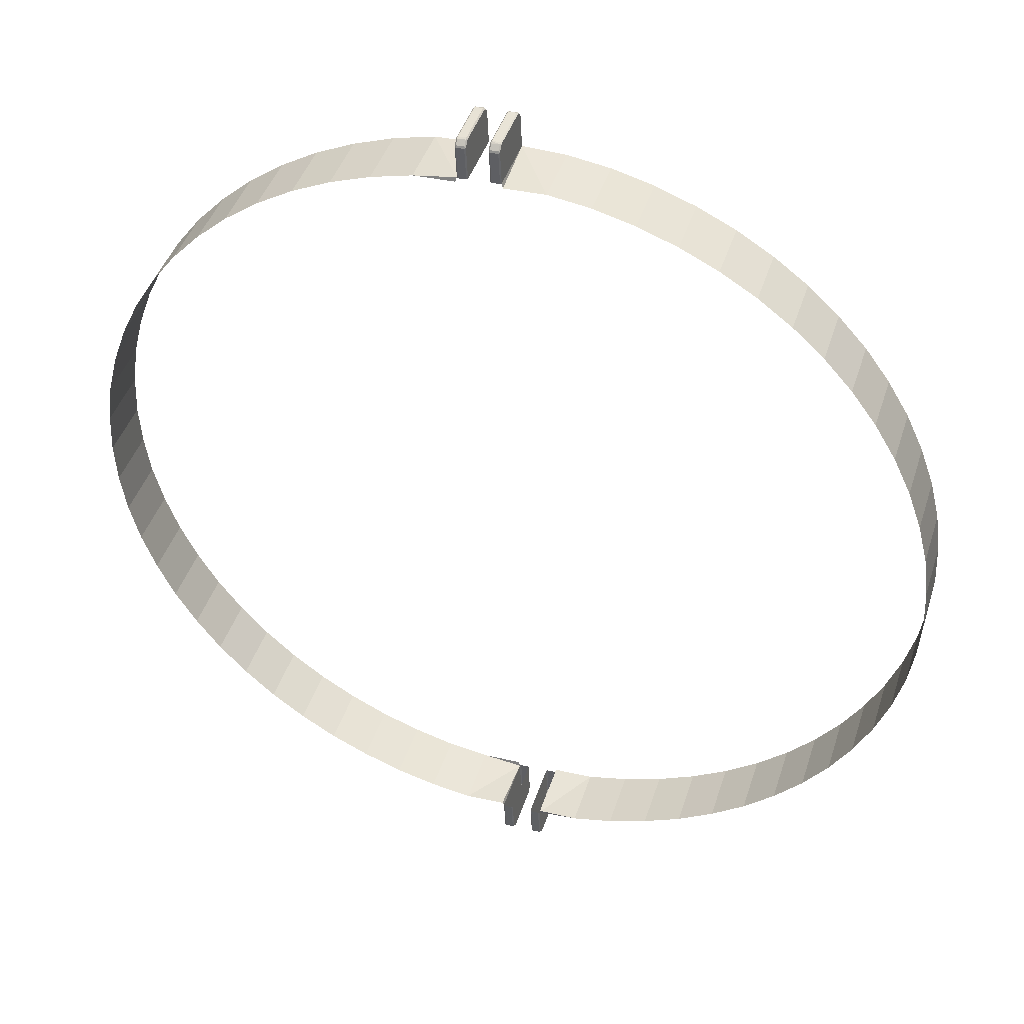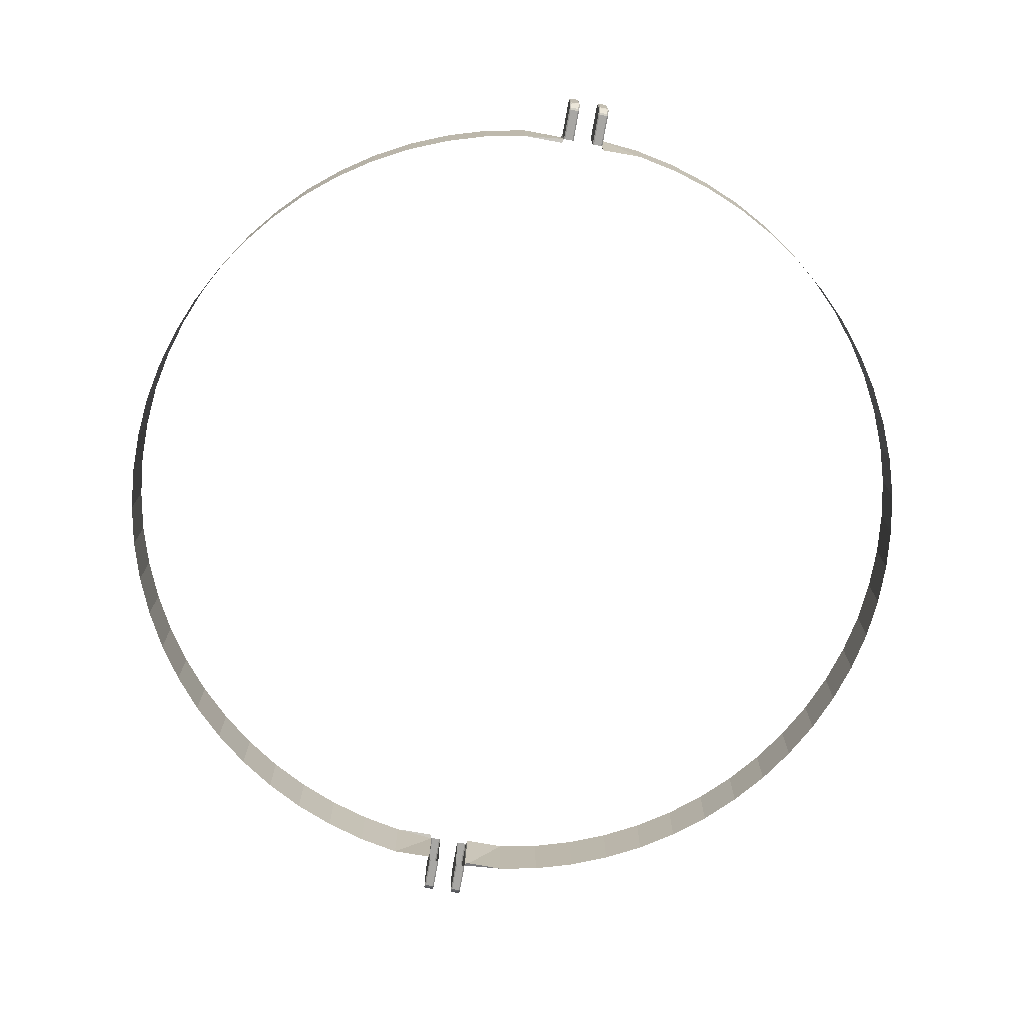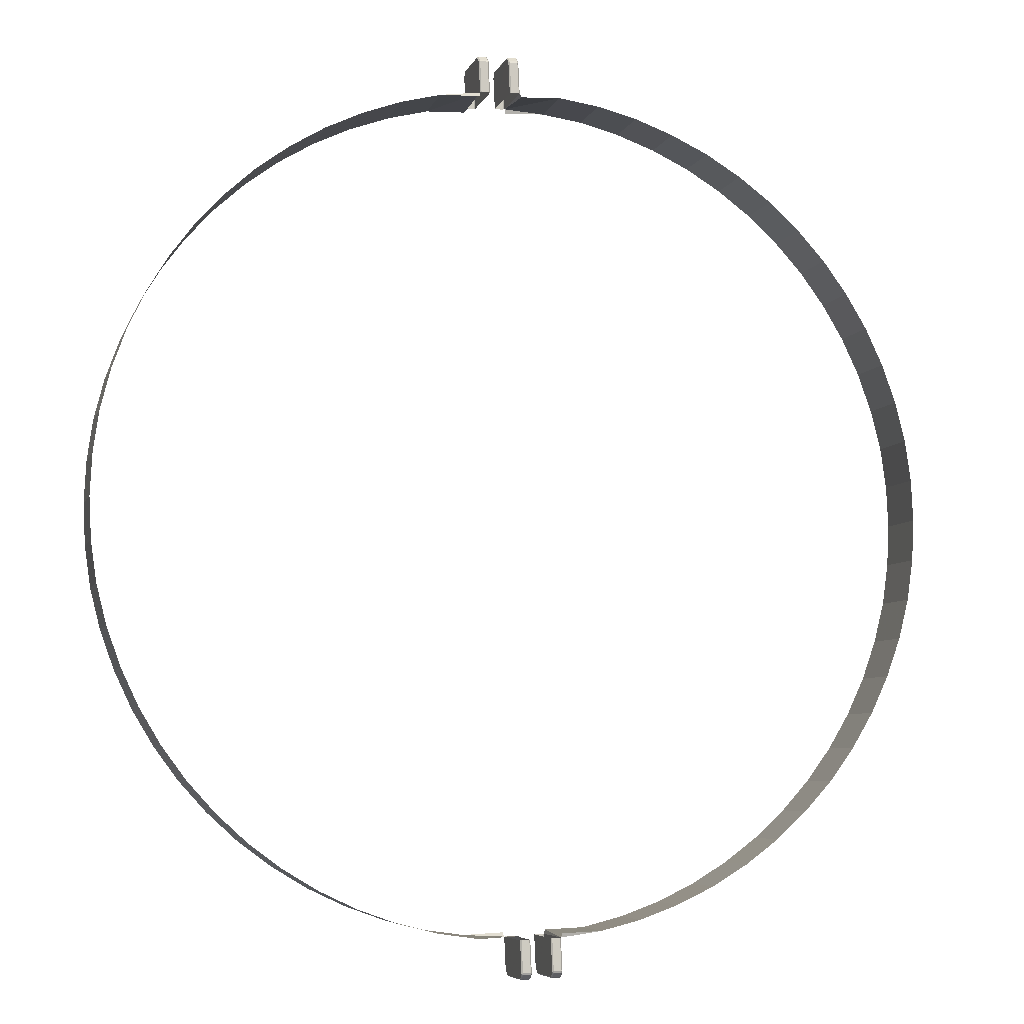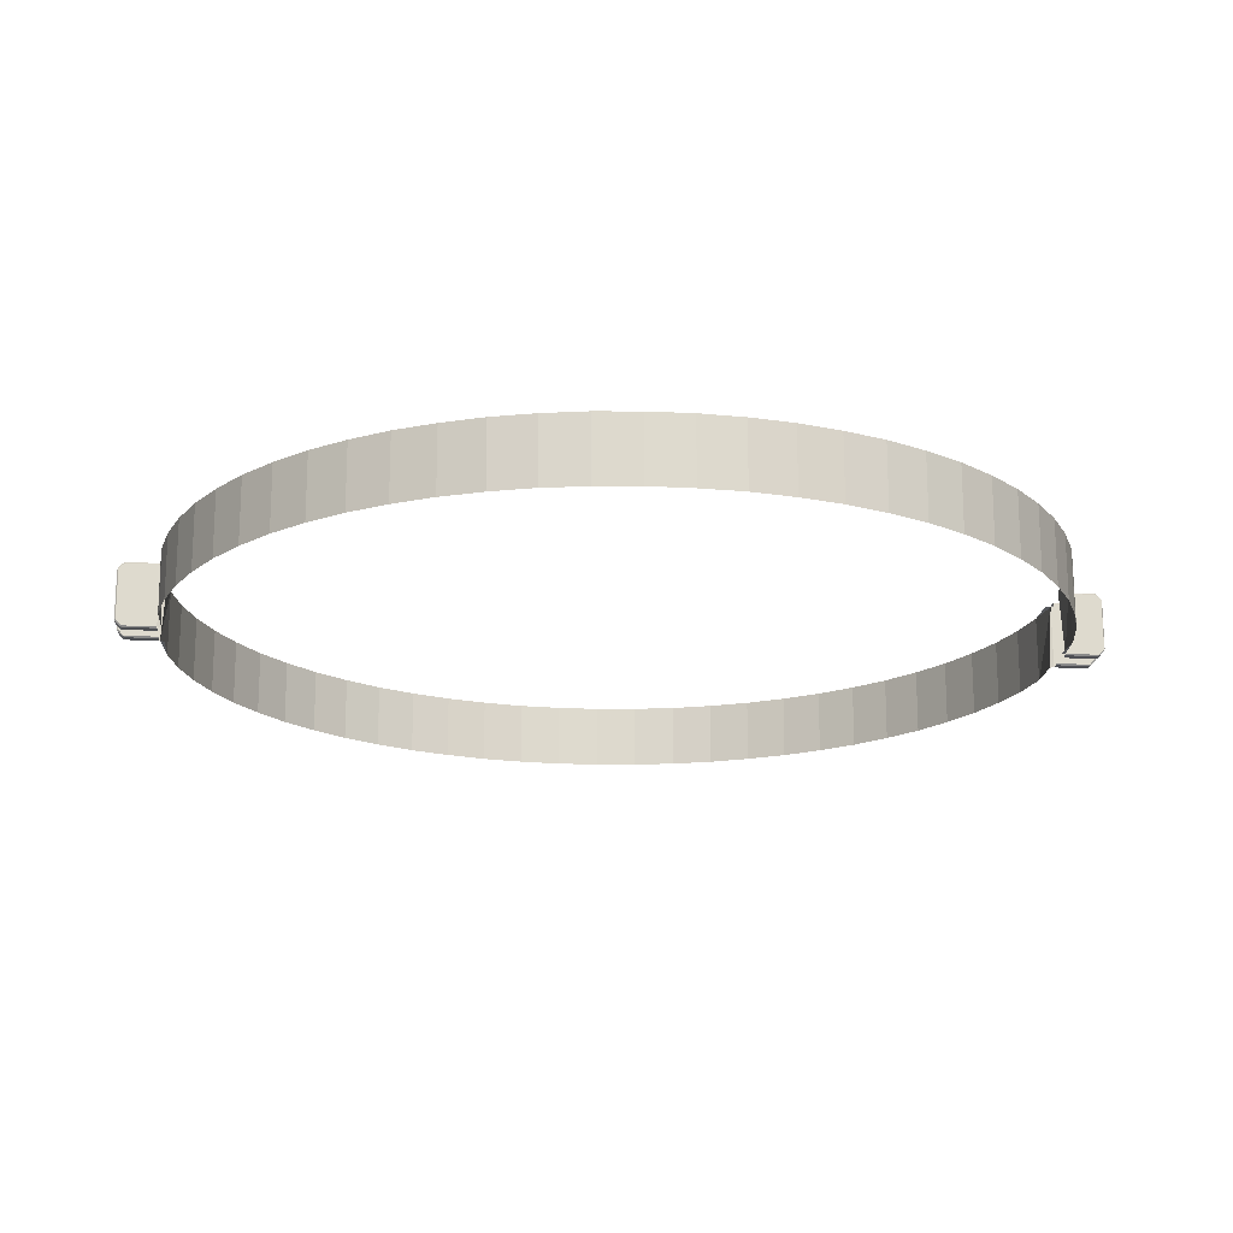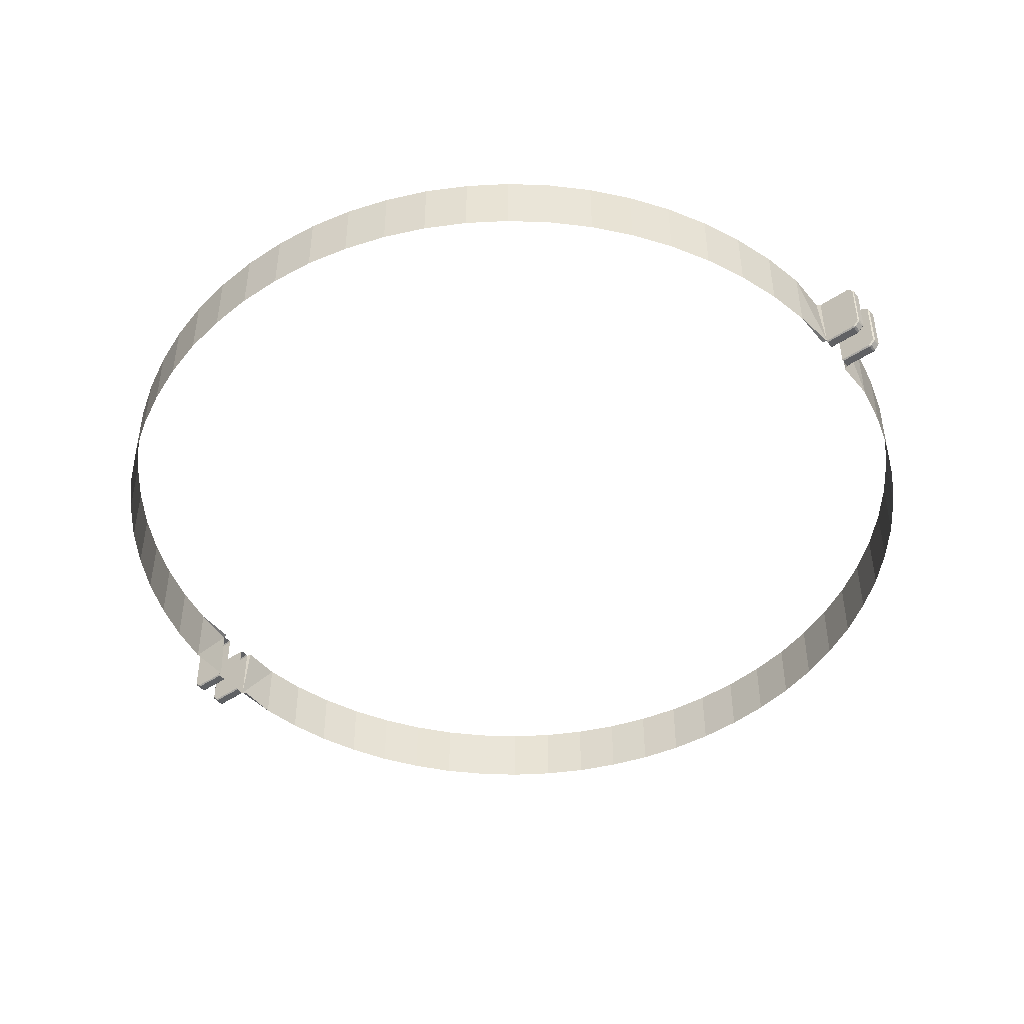
<metadata>
{"format":"obj","ext":"obj","renderer":"f3d","projection":"perspective","resolution":1024,"background":"white","views":[{"elev":43.4,"azim":-162.6,"up":"+Z"},{"elev":-74.6,"azim":172.5,"up":"+Y"},{"elev":-6.3,"azim":164.9,"up":"+Z"},{"elev":-18.1,"azim":87.1,"up":"+Y"},{"elev":-46.6,"azim":-50.1,"up":"+Y"}]}
</metadata>
<code>
v -0.0003683 0.0172 -0.1098
v -0.00066 0.002499 -0.1096
v -0.002865 0.002791 -0.1097
v -0.002558 0.01751 -0.1095
v 0.0003676 0.0172 0.1098
v 0.0006593 0.002499 0.1096
v 0.002865 0.002791 0.1097
v 0.002557 0.01751 0.1095
v 0.008151 0.002471 0.1093
v 0.01036 0.002762 0.1093
v 0.01005 0.01754 0.1092
v 0.007859 0.01723 0.1094
v -0.008151 0.002471 -0.1093
v -0.01036 0.002762 -0.1093
v -0.01005 0.01754 -0.1092
v -0.00786 0.01723 -0.1094
v -0.0004285 0.01588 -0.1111
v -0.0007322 0.003787 -0.1111
v -0.002926 0.004115 -0.1109
v -0.00263 0.01622 -0.111
v 0.0004278 0.01588 0.1111
v 0.0007315 0.003787 0.1111
v 0.002925 0.004115 0.1109
v 0.002629 0.01622 0.111
v 0.008223 0.003759 0.1108
v 0.01042 0.004087 0.1106
v 0.01012 0.01625 0.1107
v 0.007919 0.0159 0.1107
v -0.008224 0.003759 -0.1108
v -0.01042 0.004087 -0.1106
v -0.01012 0.01625 -0.1107
v -0.00792 0.0159 -0.1107
v -0.0006832 0.01729 -0.1101
v -0.0006599 0.0175 -0.1096
v -0.0006833 0.002711 -0.1101
v -0.0003683 0.0028 -0.1098
v -0.002581 0.002704 -0.11
v -0.002558 0.002492 -0.1095
v -0.002581 0.0173 -0.11
v -0.002865 0.01721 -0.1097
v 0.0006825 0.01729 0.1101
v 0.0006592 0.0175 0.1096
v 0.0006826 0.002711 0.1101
v 0.0003676 0.0028 0.1098
v 0.00258 0.002704 0.11
v 0.002557 0.002492 0.1095
v 0.00258 0.0173 0.11
v 0.002865 0.01721 0.1097
v 0.008174 0.002683 0.1098
v 0.007859 0.002772 0.1094
v 0.01007 0.002676 0.1097
v 0.01005 0.002464 0.1092
v 0.01007 0.01732 0.1097
v 0.01036 0.01724 0.1093
v 0.008174 0.01732 0.1098
v 0.008151 0.01753 0.1093
v -0.008175 0.002683 -0.1098
v -0.00786 0.002772 -0.1094
v -0.01007 0.002676 -0.1097
v -0.01005 0.002464 -0.1092
v -0.01007 0.01732 -0.1097
v -0.01036 0.01724 -0.1093
v -0.008175 0.01732 -0.1098
v -0.008152 0.01753 -0.1093
v -0.0007418 0.0157 -0.1113
v -0.0007322 0.01621 -0.1111
v -0.0007419 0.004299 -0.1113
v -0.0004286 0.004124 -0.1111
v -0.00264 0.004292 -0.1113
v -0.00263 0.00378 -0.111
v -0.00264 0.01571 -0.1113
v -0.002926 0.01589 -0.1109
v 0.0007411 0.0157 0.1113
v 0.0007315 0.01621 0.1111
v 0.0007412 0.004299 0.1113
v 0.0004278 0.004124 0.1111
v 0.002639 0.004292 0.1113
v 0.002629 0.00378 0.111
v 0.002639 0.01571 0.1113
v 0.002925 0.01589 0.1109
v 0.008233 0.004271 0.111
v 0.007919 0.004096 0.1107
v 0.01013 0.004264 0.1109
v 0.01012 0.003751 0.1107
v 0.01013 0.01574 0.1109
v 0.01042 0.01591 0.1106
v 0.008233 0.01573 0.111
v 0.008223 0.01624 0.1108
v -0.008233 0.004271 -0.111
v -0.00792 0.004096 -0.1107
v -0.01013 0.004264 -0.1109
v -0.01012 0.003751 -0.1107
v -0.01013 0.01574 -0.1109
v -0.01042 0.01591 -0.1106
v -0.008233 0.01573 -0.111
v -0.008224 0.01624 -0.1108
v 0.102 0.002425 0
v 0.1001 0.002425 -0.0199
v 0.09425 0.002425 -0.03904
v 0.08482 0.002425 -0.05668
v 0.07213 0.002425 -0.07213
v 0.05668 0.002425 -0.08482
v 0.03904 0.002425 -0.09425
v 0.0199 0.002425 -0.1001
v 0.1001 0.01758 -0.0199
v 0.102 0.01758 0
v 0.0199 0.01758 -0.1001
v 0.03904 0.01758 -0.09425
v 0.05668 0.01758 -0.08482
v 0.07213 0.01758 -0.07213
v 0.08482 0.01758 -0.05668
v 0.09425 0.01758 -0.03904
v 0.1015 0.002387 -0.01
v 0.09764 0.002387 -0.02962
v 0.08998 0.002387 -0.0481
v 0.07887 0.002387 -0.06473
v 0.06473 0.002387 -0.07887
v 0.0481 0.002387 -0.08998
v 0.02962 0.002387 -0.09764
v 0.01 0.002387 -0.1015
v 0.1015 0.01761 -0.01
v 0.01 0.01761 -0.1015
v 0.02962 0.01761 -0.09764
v 0.0481 0.01761 -0.08998
v 0.06473 0.01761 -0.07887
v 0.07887 0.01761 -0.06473
v 0.08998 0.01761 -0.0481
v 0.09764 0.01761 -0.02962
v -5.327e-06 0.0028 -0.102
v -0.0199 0.002425 -0.1001
v -0.03904 0.002425 -0.09425
v -0.05668 0.002425 -0.08482
v -0.07213 0.002425 -0.07213
v -0.08482 0.002425 -0.05668
v -0.09425 0.002425 -0.03904
v -0.1001 0.002425 -0.0199
v -0.0199 0.01758 -0.1001
v -0.1001 0.01758 -0.0199
v -0.09425 0.01758 -0.03904
v -0.08482 0.01758 -0.05668
v -0.07213 0.01758 -0.07213
v -0.05668 0.01758 -0.08482
v -0.03904 0.01758 -0.09425
v -0.01024 0.002464 -0.1005
v -0.02962 0.002387 -0.09764
v -0.0481 0.002387 -0.08998
v -0.06473 0.002387 -0.07887
v -0.07887 0.002387 -0.06473
v -0.08998 0.002387 -0.0481
v -0.09764 0.002387 -0.02962
v -0.1015 0.002387 -0.01
v -0.01024 0.01754 -0.1005
v -0.1015 0.01761 -0.01
v -0.09764 0.01761 -0.02962
v -0.08998 0.01761 -0.0481
v -0.07887 0.01761 -0.06473
v -0.06473 0.01761 -0.07887
v -0.0481 0.01761 -0.08998
v -0.02962 0.01761 -0.09764
v -0.102 0.002425 0
v -0.1001 0.002425 0.0199
v -0.09425 0.002425 0.03904
v -0.08482 0.002425 0.05668
v -0.07213 0.002425 0.07213
v -0.05668 0.002425 0.08482
v -0.03904 0.002425 0.09425
v -0.0199 0.002425 0.1001
v -0.1001 0.01758 0.0199
v -0.102 0.01758 0
v -0.0199 0.01758 0.1001
v -0.03904 0.01758 0.09425
v -0.05668 0.01758 0.08482
v -0.07213 0.01758 0.07213
v -0.08482 0.01758 0.05668
v -0.09425 0.01758 0.03904
v -0.1015 0.002387 0.01
v -0.09764 0.002387 0.02962
v -0.08998 0.002387 0.0481
v -0.07887 0.002387 0.06473
v -0.06473 0.002387 0.07887
v -0.0481 0.002387 0.08998
v -0.02962 0.002387 0.09764
v -0.01 0.002387 0.1015
v -0.1015 0.01761 0.01
v -0.01 0.01761 0.1015
v -0.02962 0.01761 0.09764
v -0.0481 0.01761 0.08998
v -0.06473 0.01761 0.07887
v -0.07887 0.01761 0.06473
v -0.08998 0.01761 0.0481
v -0.09764 0.01761 0.02962
v -0.0003441 0.002499 0.101
v 0.0199 0.002425 0.1001
v 0.03904 0.002425 0.09425
v 0.05668 0.002425 0.08482
v 0.07213 0.002425 0.07213
v 0.08482 0.002425 0.05668
v 0.09425 0.002425 0.03904
v 0.1001 0.002425 0.0199
v 0.0199 0.01758 0.1001
v -0.0003441 0.0175 0.101
v 0.1001 0.01758 0.0199
v 0.09425 0.01758 0.03904
v 0.08482 0.01758 0.05668
v 0.07213 0.01758 0.07213
v 0.05668 0.01758 0.08482
v 0.03904 0.01758 0.09425
v 0.01024 0.002464 0.1005
v 0.02962 0.002387 0.09764
v 0.0481 0.002387 0.08998
v 0.06473 0.002387 0.07887
v 0.07887 0.002387 0.06473
v 0.08998 0.002387 0.0481
v 0.09764 0.002387 0.02962
v 0.1015 0.002387 0.01
v 0.01024 0.01754 0.1005
v 0.1015 0.01761 0.01
v 0.09764 0.01761 0.02962
v 0.08998 0.01761 0.0481
v 0.07887 0.01761 0.06473
v 0.06473 0.01761 0.07887
v 0.0481 0.01761 0.08998
v 0.02962 0.01761 0.09764
v -0.002203 0.01751 -0.1019
v -0.002203 0.002492 -0.1019
v 0.007796 0.01753 0.1016
v 0.007796 0.002471 0.1016
v -0.007797 0.002471 -0.1016
v 0.002202 0.01751 0.1019
v -0.007797 0.01753 -0.1016
v 0.002202 0.002492 0.1019
v 0.0003434 0.0175 -0.101
v -5.328e-06 0.0172 -0.102
v -0.000305 0.0175 -0.102
v 0.0003434 0.002499 -0.101
v -0.000305 0.002499 -0.102
v -0.009994 0.002762 -0.1015
v -0.009694 0.002464 -0.1015
v -0.009694 0.01754 -0.1015
v -0.009994 0.01724 -0.1015
v 0.0003043 0.002499 0.102
v 4.616e-06 0.0028 0.102
v 4.617e-06 0.0172 0.102
v 0.0003043 0.0175 0.102
v 0.009993 0.002762 0.1015
v 0.009694 0.002464 0.1015
v 0.009694 0.01754 0.1015
v 0.009993 0.01724 0.1015
v -0.002503 0.01721 -0.1019
v -0.002503 0.002791 -0.1019
v 0.007496 0.01723 0.1016
v 0.007496 0.002772 0.1016
v -0.007497 0.002772 -0.1016
v 0.002502 0.01721 0.1019
v -0.007497 0.01723 -0.1016
v 0.002502 0.002791 0.1019
f 113 121 106
f 106 97 113
f 114 128 105
f 105 98 114
f 115 127 112
f 112 99 115
f 116 126 111
f 111 100 116
f 117 125 110
f 110 101 117
f 118 124 109
f 109 102 118
f 119 123 108
f 108 103 119
f 120 122 107
f 107 104 120
f 98 105 121
f 121 113 98
f 99 112 128
f 128 114 99
f 100 111 127
f 127 115 100
f 101 110 126
f 126 116 101
f 102 109 125
f 125 117 102
f 103 108 124
f 124 118 103
f 104 107 123
f 123 119 104
f 120 235 129
f 129 233 232
f 129 232 122
f 120 129 122
f 69 71 65
f 65 67 69
f 145 159 137
f 137 130 145
f 146 158 143
f 143 131 146
f 147 157 142
f 142 132 147
f 148 156 141
f 141 133 148
f 149 155 140
f 140 134 149
f 150 154 139
f 139 135 150
f 151 153 138
f 138 136 151
f 137 152 240
f 130 137 240
f 144 130 240
f 237 144 240
f 131 143 159
f 159 145 131
f 132 142 158
f 158 146 132
f 133 141 157
f 157 147 133
f 134 140 156
f 156 148 134
f 135 139 155
f 155 149 135
f 136 138 154
f 154 150 136
f 160 169 153
f 153 151 160
f 176 184 169
f 169 160 176
f 177 191 168
f 168 161 177
f 178 190 175
f 175 162 178
f 179 189 174
f 174 163 179
f 180 188 173
f 173 164 180
f 181 187 172
f 172 165 181
f 182 186 171
f 171 166 182
f 183 185 170
f 170 167 183
f 161 168 184
f 184 176 161
f 162 175 191
f 191 177 162
f 163 174 190
f 190 178 163
f 164 173 189
f 189 179 164
f 165 172 188
f 188 180 165
f 166 171 187
f 187 181 166
f 167 170 186
f 186 182 167
f 183 192 242
f 242 243 201
f 242 201 185
f 183 242 185
f 77 79 73
f 73 75 77
f 209 223 200
f 200 193 209
f 210 222 207
f 207 194 210
f 211 221 206
f 206 195 211
f 212 220 205
f 205 196 212
f 213 219 204
f 204 197 213
f 214 218 203
f 203 198 214
f 215 217 202
f 202 199 215
f 200 216 248
f 193 200 248
f 208 193 248
f 245 208 248
f 194 207 223
f 223 209 194
f 195 206 222
f 222 210 195
f 196 205 221
f 221 211 196
f 197 204 220
f 220 212 197
f 198 203 219
f 219 213 198
f 199 202 218
f 218 214 199
f 97 106 217
f 217 215 97
f 83 85 87
f 87 81 83
f 91 93 95
f 95 89 91
f 129 36 68
f 233 129 68
f 68 17 1
f 233 68 1
f 236 225 38
f 38 2 236
f 249 40 72
f 250 249 72
f 72 19 3
f 250 72 3
f 224 234 34
f 34 4 224
f 242 44 76
f 243 242 76
f 76 21 5
f 243 76 5
f 241 231 46
f 46 6 241
f 254 48 80
f 256 254 80
f 80 23 7
f 256 80 7
f 229 244 42
f 42 8 229
f 227 246 52
f 52 9 227
f 248 54 86
f 245 248 86
f 86 26 10
f 245 86 10
f 247 226 56
f 56 11 247
f 252 50 82
f 251 252 82
f 82 28 12
f 251 82 12
f 228 238 60
f 60 13 228
f 240 62 94
f 237 240 94
f 94 30 14
f 237 94 14
f 239 230 64
f 64 15 239
f 253 58 90
f 255 253 90
f 90 32 16
f 255 90 16
f 18 35 37
f 37 70 18
f 20 39 33
f 33 66 20
f 22 43 45
f 45 78 22
f 24 47 41
f 41 74 24
f 25 49 51
f 51 84 25
f 27 53 55
f 55 88 27
f 29 57 59
f 59 92 29
f 31 61 63
f 63 96 31
f 1 33 34
f 2 35 36
f 3 37 38
f 4 39 40
f 5 41 42
f 6 43 44
f 7 45 46
f 8 47 48
f 9 49 50
f 10 51 52
f 11 53 54
f 12 55 56
f 13 57 58
f 14 59 60
f 15 61 62
f 16 63 64
f 17 65 66
f 18 67 68
f 19 69 70
f 20 71 72
f 21 73 74
f 22 75 76
f 23 77 78
f 24 79 80
f 25 81 82
f 26 83 84
f 27 85 86
f 28 87 88
f 29 89 90
f 30 91 92
f 31 93 94
f 32 95 96
f 65 17 68
f 68 67 65
f 67 18 70
f 70 69 67
f 69 19 72
f 72 71 69
f 71 20 66
f 66 65 71
f 234 233 1
f 1 34 234
f 129 236 2
f 2 36 129
f 225 250 3
f 3 38 225
f 249 224 4
f 4 40 249
f 73 21 76
f 76 75 73
f 75 22 78
f 78 77 75
f 77 23 80
f 80 79 77
f 79 24 74
f 74 73 79
f 244 243 5
f 5 42 244
f 242 241 6
f 6 44 242
f 231 256 7
f 7 46 231
f 254 229 8
f 8 48 254
f 81 25 84
f 84 83 81
f 83 26 86
f 86 85 83
f 85 27 88
f 88 87 85
f 87 28 82
f 82 81 87
f 252 227 9
f 9 50 252
f 246 245 10
f 10 52 246
f 248 247 11
f 11 54 248
f 226 251 12
f 12 56 226
f 89 29 92
f 92 91 89
f 91 30 94
f 94 93 91
f 93 31 96
f 96 95 93
f 95 32 90
f 90 89 95
f 253 228 13
f 13 58 253
f 238 237 14
f 14 60 238
f 240 239 15
f 15 62 240
f 230 255 16
f 16 64 230
f 33 1 17
f 17 66 33
f 18 68 36
f 36 35 18
f 37 3 19
f 19 70 37
f 20 72 40
f 40 39 20
f 41 5 21
f 21 74 41
f 22 76 44
f 44 43 22
f 45 7 23
f 23 78 45
f 24 80 48
f 48 47 24
f 25 82 50
f 50 49 25
f 51 10 26
f 26 84 51
f 27 86 54
f 54 53 27
f 55 12 28
f 28 88 55
f 29 90 58
f 58 57 29
f 59 14 30
f 30 92 59
f 31 94 62
f 62 61 31
f 63 16 32
f 32 96 63
f 35 2 38
f 38 37 35
f 39 4 34
f 34 33 39
f 43 6 46
f 46 45 43
f 47 8 42
f 42 41 47
f 49 9 52
f 52 51 49
f 53 11 56
f 56 55 53
f 57 13 60
f 60 59 57
f 61 15 64
f 64 63 61

</code>
